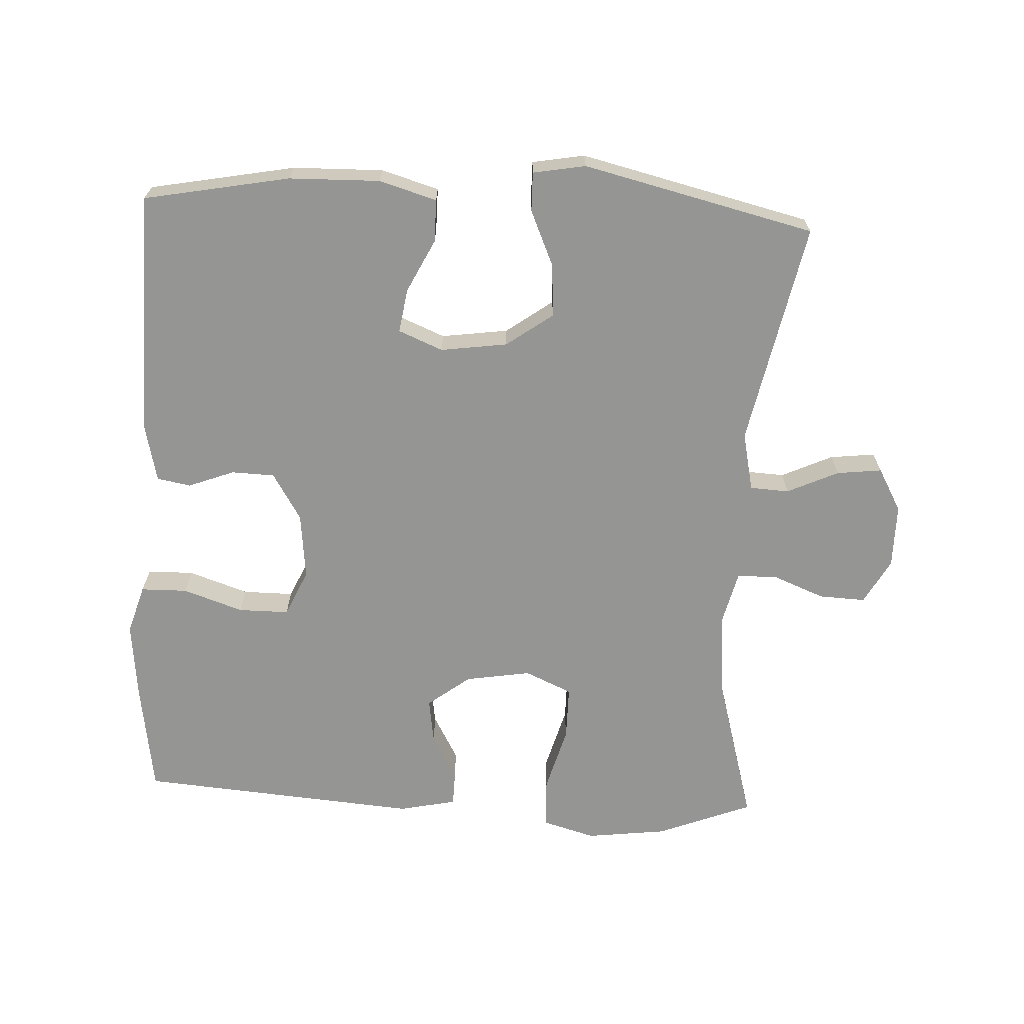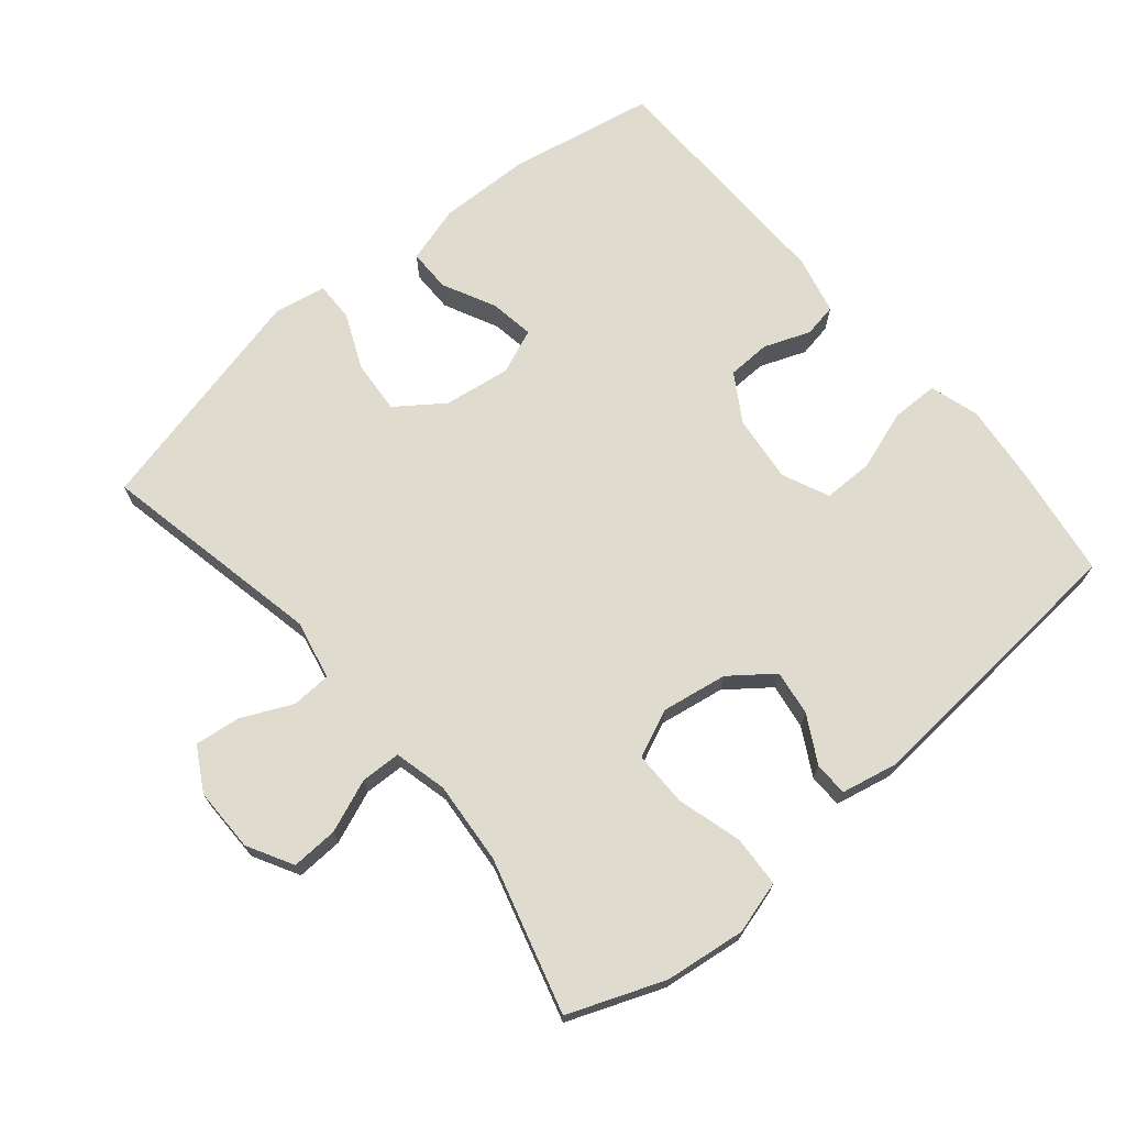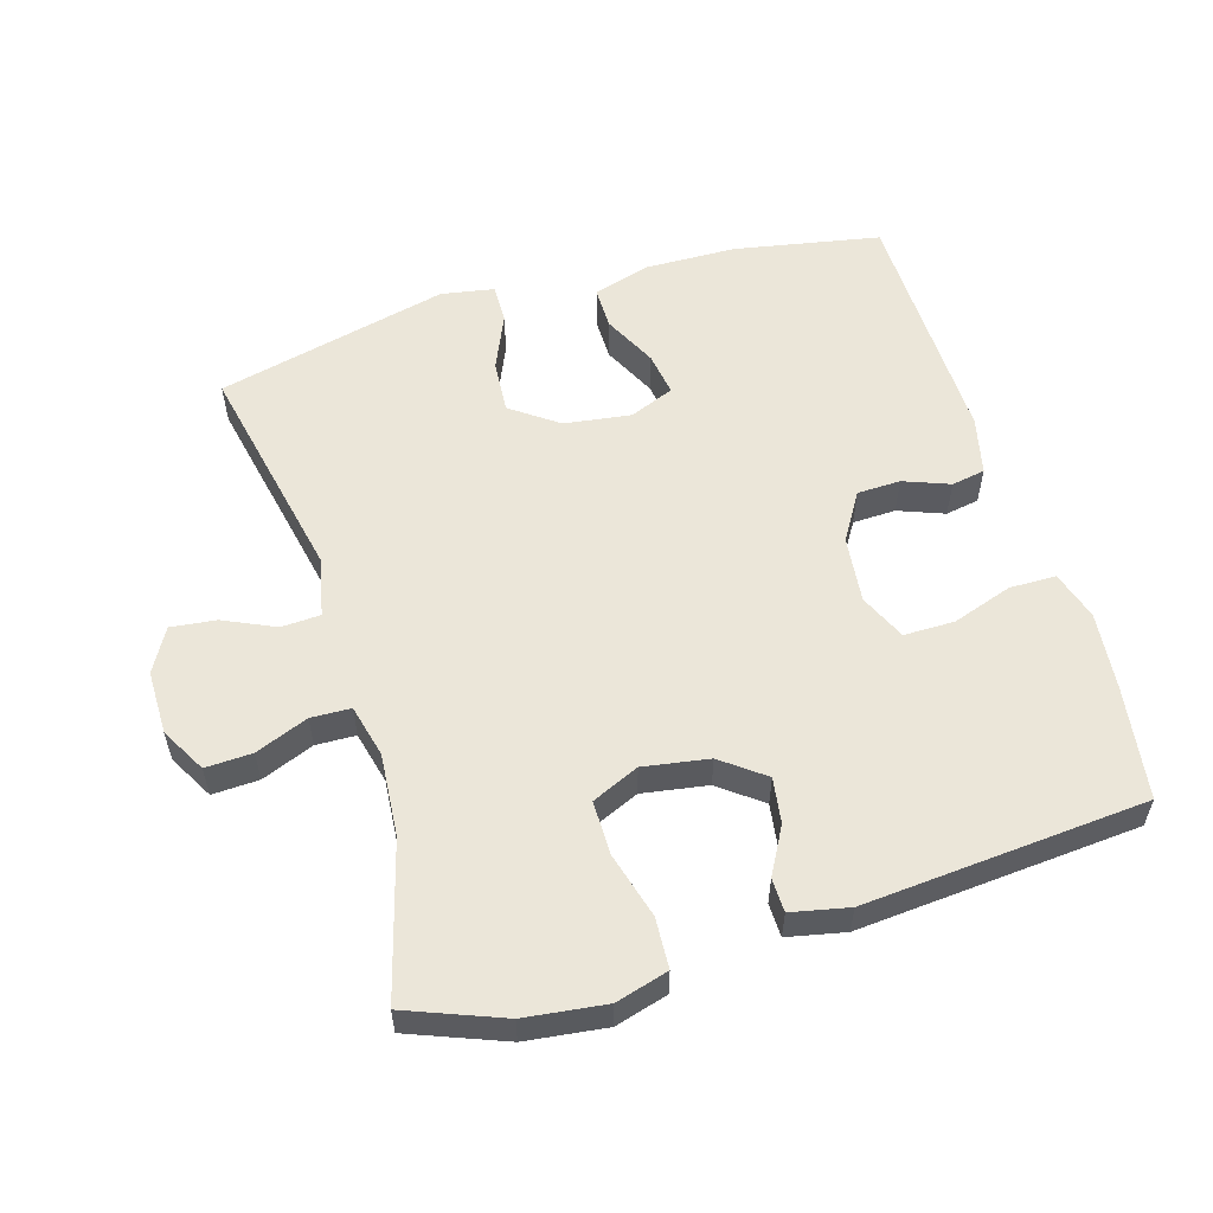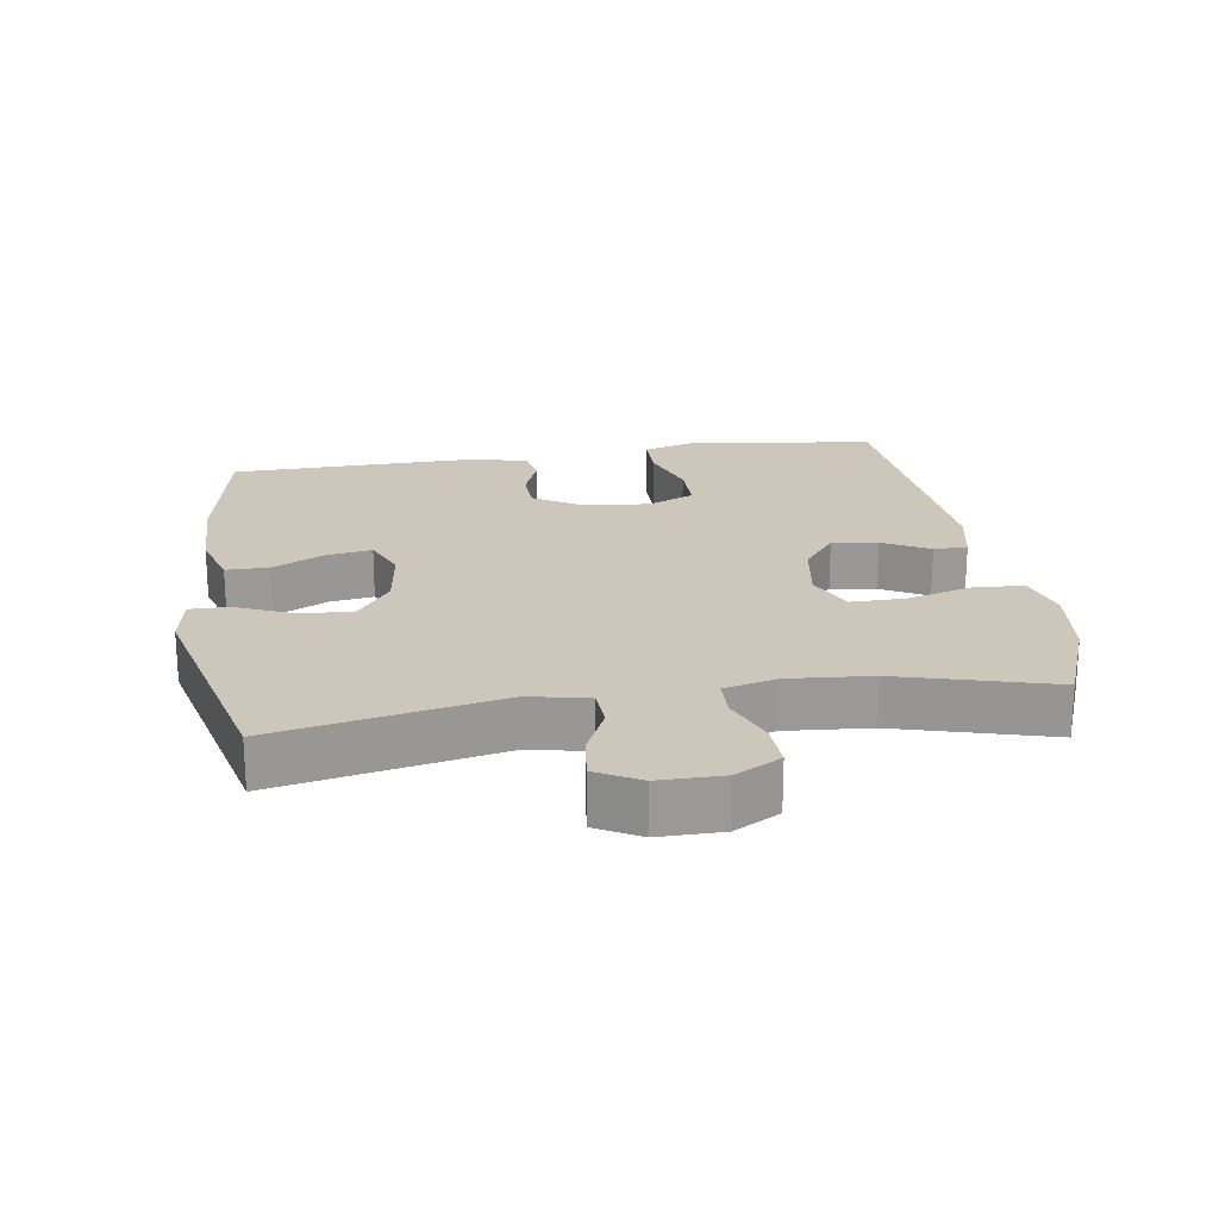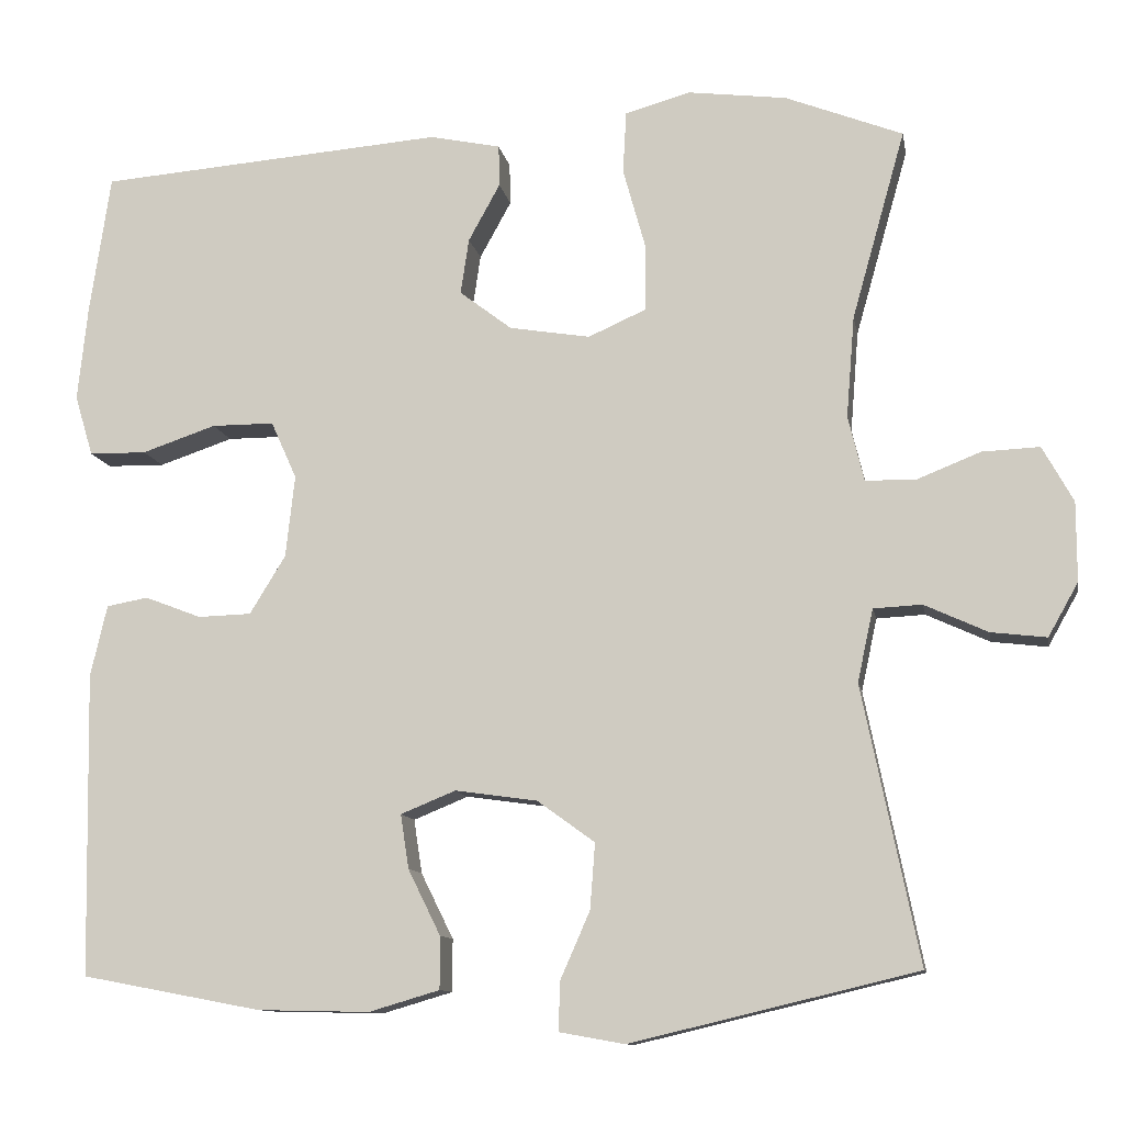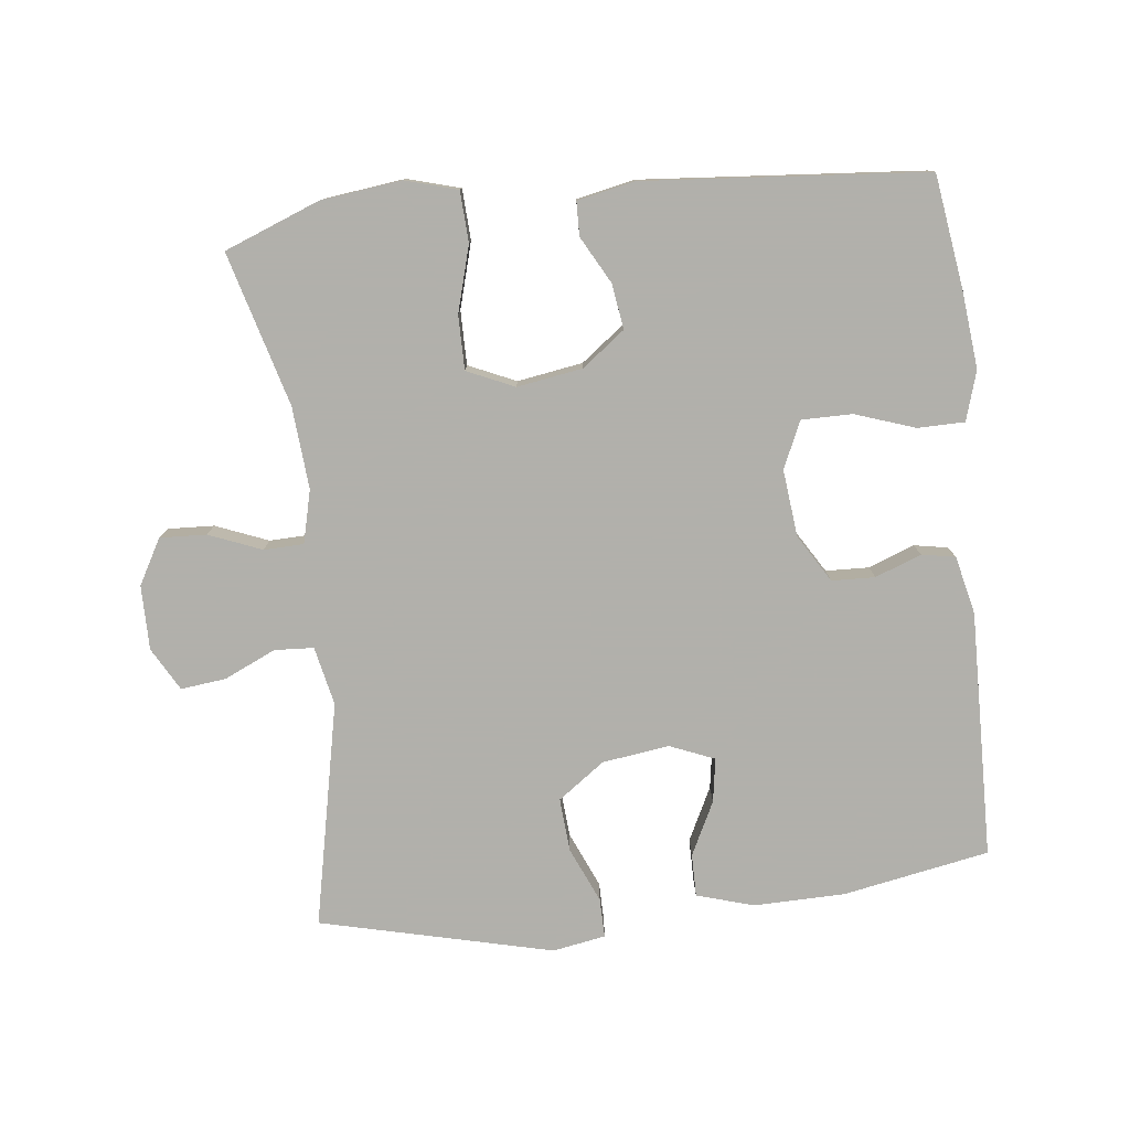
<metadata>
{"format":"obj","ext":"obj","renderer":"f3d","projection":"perspective","resolution":1024,"background":"white","views":[{"elev":-67.4,"azim":177.1,"up":"+Y"},{"elev":70.5,"azim":-40.0,"up":"+Y"},{"elev":56.4,"azim":-16.8,"up":"+Y"},{"elev":21.3,"azim":-98.8,"up":"+Y"},{"elev":-11.0,"azim":-169.9,"up":"+Z"},{"elev":-78.5,"azim":6.3,"up":"+Y"}]}
</metadata>
<code>
v 0.5 0.07 0.5
v 0.525 0.07 0.332
v 0.537 0.07 0.218
v 0.515 0.07 0.145
v 0.446 0.07 0.144
v 0.357 0.07 0.174
v 0.282 0.07 0.174
v 0.251 0.07 0.105
v 0.262 0.07 0.006
v 0.305 0.07 -0.064
v 0.369 0.07 -0.066
v 0.437 0.07 -0.04
v 0.487 0.07 -0.049
v 0.507 0.07 -0.135
v 0.5 0.07 -0.5
v 0.284 0.07 -0.541
v 0.149 0.07 -0.544
v 0.064 0.07 -0.519
v 0.064 0.07 -0.456
v 0.103 0.07 -0.377
v 0.113 0.07 -0.312
v 0.047 0.07 -0.285
v -0.052 0.07 -0.299
v -0.121 0.07 -0.349
v -0.115 0.07 -0.428
v -0.079 0.07 -0.51
v -0.078 0.07 -0.568
v -0.156 0.07 -0.582
v -0.5 0.07 -0.5
v -0.432 0.07 -0.168
v -0.451 0.07 -0.081
v -0.509 0.07 -0.078
v -0.585 0.07 -0.113
v -0.652 0.07 -0.121
v -0.688 0.07 -0.057
v -0.688 0.07 0.038
v -0.651 0.07 0.105
v -0.582 0.07 0.102
v -0.504 0.07 0.071
v -0.445 0.07 0.073
v -0.426 0.07 0.151
v -0.436 0.07 0.273
v -0.5 0.07 0.5
v -0.359 0.07 0.555
v -0.24 0.07 0.57
v -0.162 0.07 0.548
v -0.158 0.07 0.473
v -0.185 0.07 0.376
v -0.185 0.07 0.296
v -0.115 0.07 0.265
v -0.018 0.07 0.281
v 0.045 0.07 0.329
v 0.035 0.07 0.396
v -0.003 0.07 0.465
v -0.002 0.07 0.515
v 0.083 0.07 0.533
v 0.5 0 0.5
v 0.525 0 0.332
v 0.537 0 0.218
v 0.515 0 0.145
v 0.446 0 0.144
v 0.357 0 0.174
v 0.282 0 0.174
v 0.251 0 0.105
v 0.262 0 0.006
v 0.305 0 -0.064
v 0.369 0 -0.066
v 0.437 0 -0.04
v 0.487 0 -0.049
v 0.507 0 -0.135
v 0.5 0 -0.5
v 0.284 0 -0.541
v 0.149 0 -0.544
v 0.064 0 -0.519
v 0.064 0 -0.456
v 0.103 0 -0.377
v 0.113 0 -0.312
v 0.047 0 -0.285
v -0.052 0 -0.299
v -0.121 0 -0.349
v -0.115 0 -0.428
v -0.079 0 -0.51
v -0.078 0 -0.568
v -0.156 0 -0.582
v -0.5 0 -0.5
v -0.432 0 -0.168
v -0.451 0 -0.081
v -0.509 0 -0.078
v -0.585 0 -0.113
v -0.652 0 -0.121
v -0.688 0 -0.057
v -0.688 0 0.038
v -0.651 0 0.105
v -0.582 0 0.102
v -0.504 0 0.071
v -0.445 0 0.073
v -0.426 0 0.151
v -0.436 0 0.273
v -0.5 0 0.5
v -0.359 0 0.555
v -0.24 0 0.57
v -0.162 0 0.548
v -0.158 0 0.473
v -0.185 0 0.376
v -0.185 0 0.296
v -0.115 0 0.265
v -0.018 0 0.281
v 0.045 0 0.329
v 0.035 0 0.396
v -0.003 0 0.465
v -0.002 0 0.515
v 0.083 0 0.533
f 53 54 55 56
f 52 53 56 1
f 51 52 1 2
f 50 51 2 3
f 45 46 47 48
f 45 48 49
f 42 43 44 45
f 41 42 45 49
f 40 41 49 50
f 36 37 38 39
f 36 39 40
f 35 36 40
f 32 33 34 35
f 31 32 35 40
f 30 31 40 50
f 25 26 27 28
f 24 25 28 29
f 23 24 29 30
f 17 18 19 20
f 17 20 21
f 16 17 21
f 15 16 21
f 14 15 21
f 11 12 13 14
f 10 11 14 21
f 9 10 21 22
f 3 4 5 6
f 3 6 7
f 50 3 7
f 30 50 7 8
f 22 23 30
f 8 9 22 30
f 112 111 110 109
f 57 112 109 108
f 58 57 108 107
f 59 58 107 106
f 104 103 102 101
f 105 104 101
f 101 100 99 98
f 105 101 98 97
f 106 105 97 96
f 95 94 93 92
f 96 95 92
f 96 92 91
f 91 90 89 88
f 96 91 88 87
f 106 96 87 86
f 84 83 82 81
f 85 84 81 80
f 86 85 80 79
f 76 75 74 73
f 77 76 73
f 77 73 72
f 77 72 71
f 77 71 70
f 70 69 68 67
f 77 70 67 66
f 78 77 66 65
f 62 61 60 59
f 63 62 59
f 63 59 106
f 64 63 106 86
f 86 79 78
f 86 78 65 64
f 1 57 58 2
f 2 58 59 3
f 3 59 60 4
f 4 60 61 5
f 5 61 62 6
f 6 62 63 7
f 7 63 64 8
f 8 64 65 9
f 9 65 66 10
f 10 66 67 11
f 11 67 68 12
f 12 68 69 13
f 13 69 70 14
f 14 70 71 15
f 15 71 72 16
f 16 72 73 17
f 17 73 74 18
f 18 74 75 19
f 19 75 76 20
f 20 76 77 21
f 21 77 78 22
f 22 78 79 23
f 23 79 80 24
f 24 80 81 25
f 25 81 82 26
f 26 82 83 27
f 27 83 84 28
f 28 84 85 29
f 29 85 86 30
f 30 86 87 31
f 31 87 88 32
f 32 88 89 33
f 33 89 90 34
f 34 90 91 35
f 35 91 92 36
f 36 92 93 37
f 37 93 94 38
f 38 94 95 39
f 39 95 96 40
f 40 96 97 41
f 41 97 98 42
f 42 98 99 43
f 43 99 100 44
f 44 100 101 45
f 45 101 102 46
f 46 102 103 47
f 47 103 104 48
f 48 104 105 49
f 49 105 106 50
f 50 106 107 51
f 51 107 108 52
f 52 108 109 53
f 53 109 110 54
f 54 110 111 55
f 55 111 112 56
f 56 112 57 1

</code>
